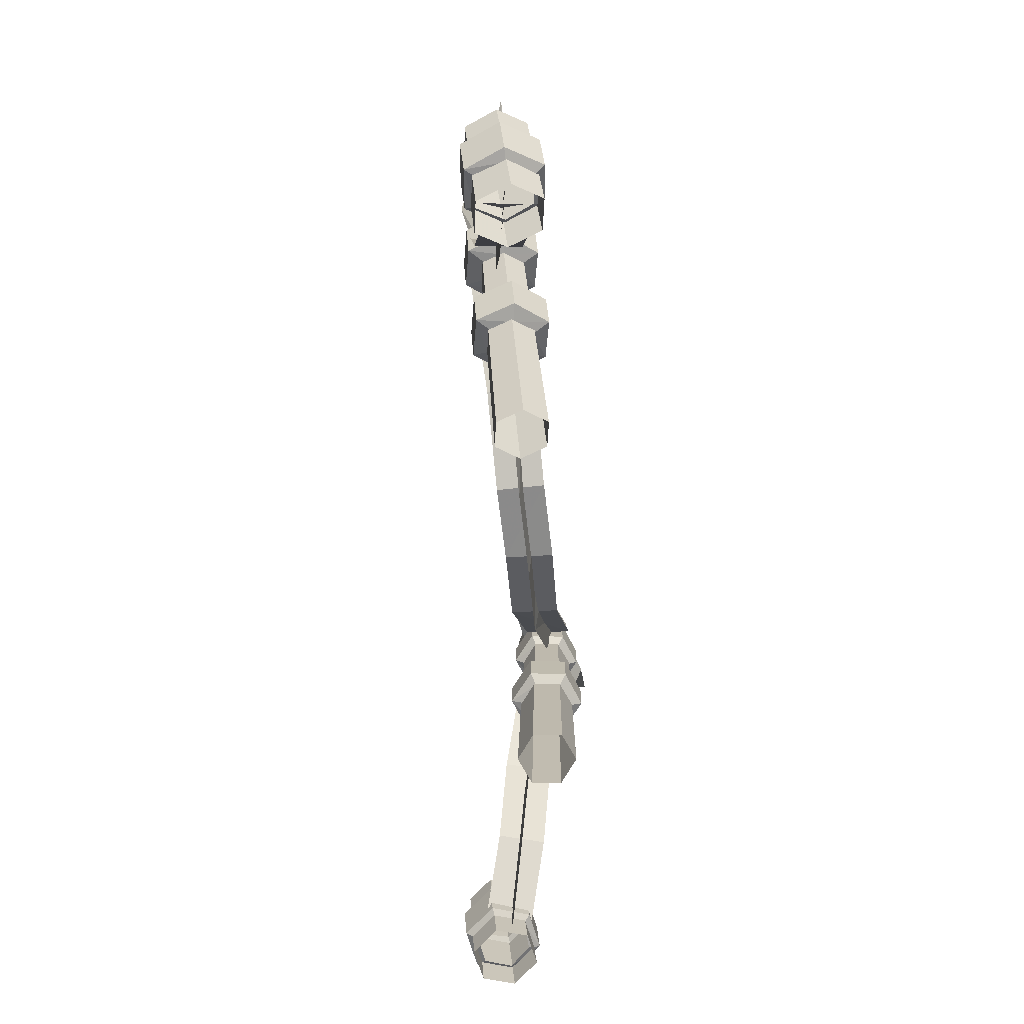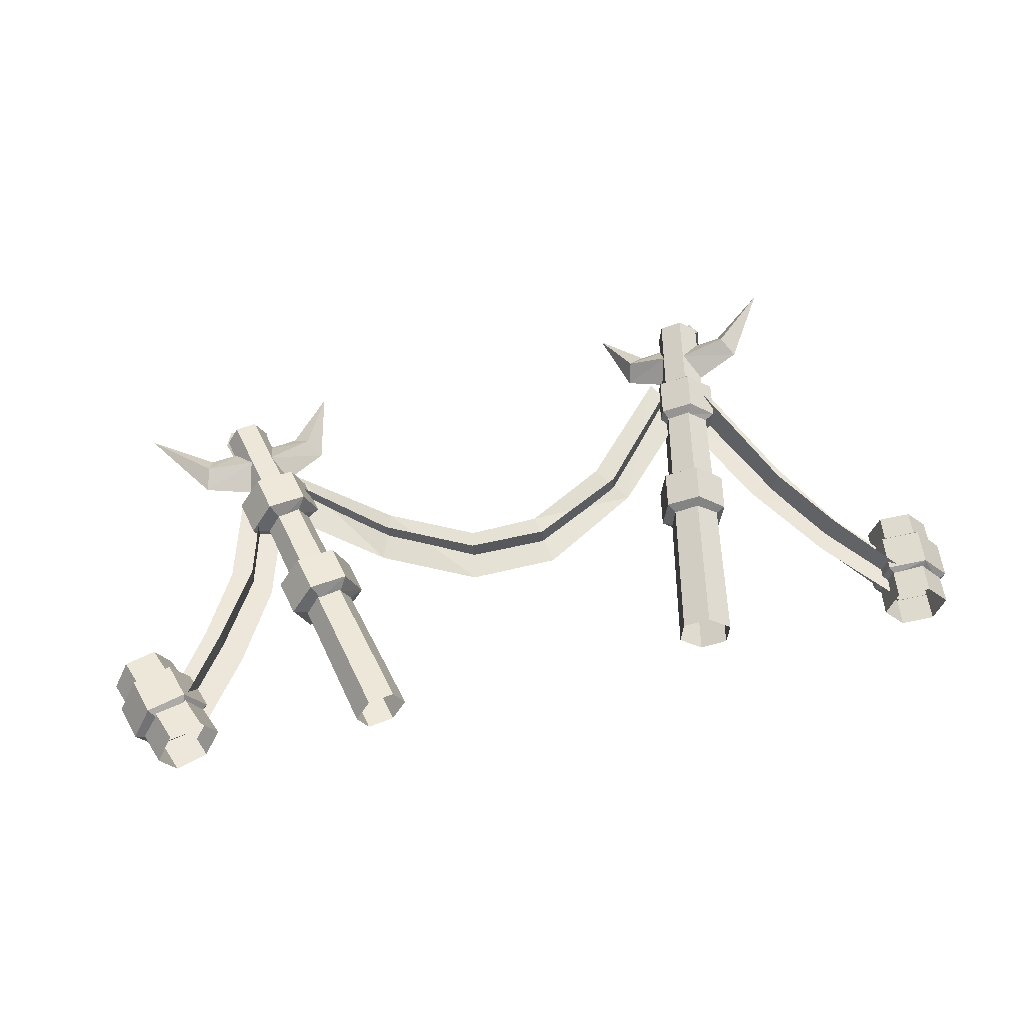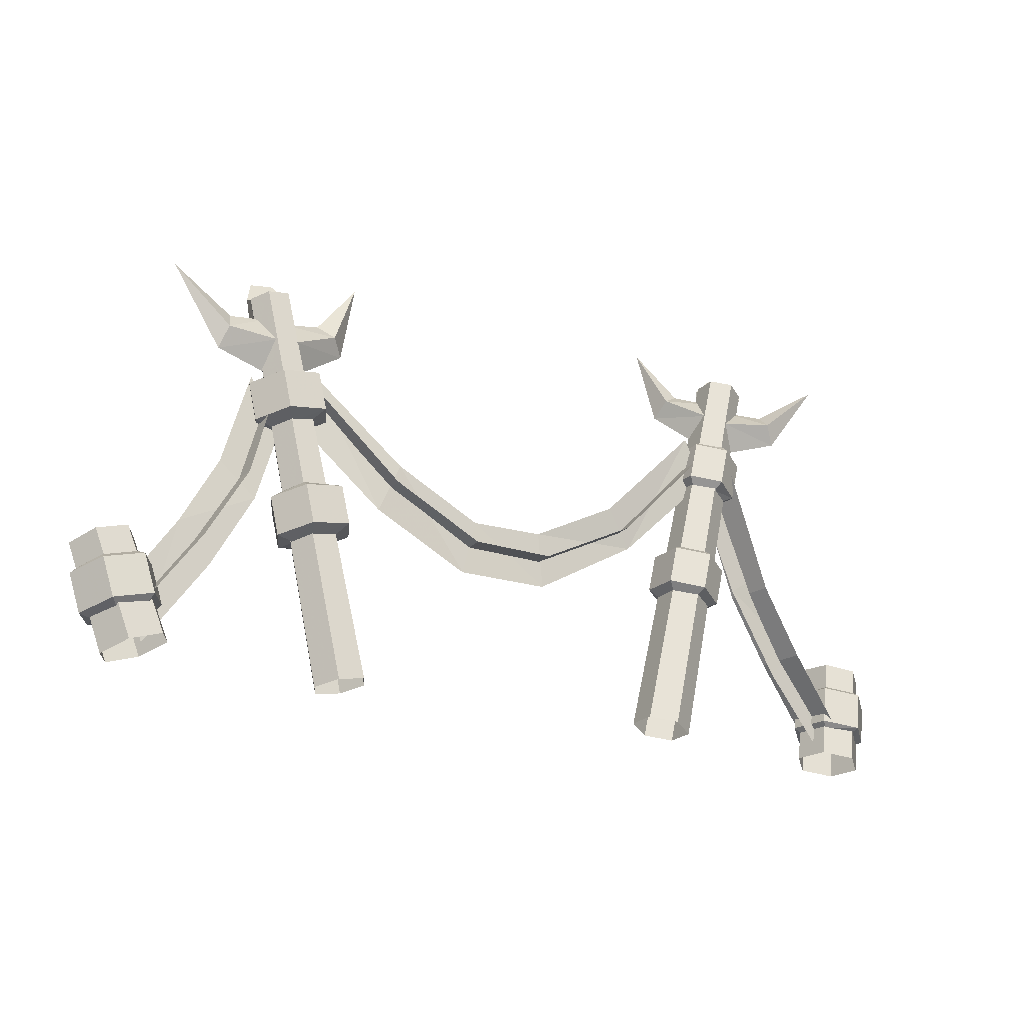
<metadata>
{"format":"obj","ext":"obj","renderer":"f3d","projection":"perspective","resolution":1024,"background":"white","views":[{"elev":-61.8,"azim":92.8,"up":"+Z"},{"elev":56.8,"azim":166.1,"up":"+Y"},{"elev":-21.4,"azim":151.4,"up":"+Z"}]}
</metadata>
<code>
g huangjinguo_yewai_42_tielianshan_02
v -72.18 2.592 95.89
v -74.76 2.268 96.97
v -75.38 4.246 95.18
v -75.05 5.091 124
v -81.43 8.388 122.6
v -79 4.339 121.2
v -69.57 3.804 110
v -78.6 0.586 110.6
v -80.56 9.487 107.5
v -79.31 1.517 115.9
v -68.93 5.905 118.3
v -81.43 8.388 122.6
v -75.05 5.091 124
v -68.93 5.905 118.3
v -82.05 12.68 115.4
v -82.05 12.68 115.4
v -39.9 6.301 -3.568
v -40.44 15.14 -3.381
v -69.07 14.68 118.7
v -68.64 7.556 118.6
v -40.44 15.14 -3.381
v -48.15 19.12 -5.055
v -75.29 17.89 117.4
v -69.07 14.68 118.7
v -55.31 14.26 -6.916
v -81.06 13.97 115.9
v -54.76 5.427 -7.103
v -80.62 6.851 115.7
v -47.06 1.446 -5.429
v -74.41 3.642 117.1
v -75.29 17.89 117.4
v -81.06 13.97 115.9
v -68.64 7.556 118.6
v -69.07 14.68 118.7
v -85.99 22.72 102.8
v -103.3 23.97 117.6
v -86.71 17.11 107.4
v -89.46 19.77 97.06
v -90.17 14.17 101.7
v -76.75 11.99 109.5
v -72.11 17.84 102.3
v -73.05 12.22 93.29
v -77.34 6.585 101.5
v -47.51 5.766 42.42
v -48.55 17 42.47
v -51.2 16.96 54.21
v -50.16 5.725 54.16
v -58.53 21.74 40.27
v -61.18 21.7 52.02
v -58.53 21.74 40.27
v -67.48 15.25 38.02
v -70.12 15.2 49.77
v -61.18 21.7 52.02
v -66.44 4.012 37.97
v -69.08 3.971 49.72
v -56.46 -0.7274 40.17
v -59.1 -0.7685 51.91
v -54.27 14.65 55.88
v -54.2 6.935 55.71
v -54.27 14.65 55.88
v -61.72 18.19 54.24
v -61.72 18.19 54.24
v -67.44 13.21 52.79
v -67.44 13.21 52.79
v -66.86 5.911 52.73
v -66.86 5.911 52.73
v -59.98 2.624 54.25
v -54.2 6.935 55.71
v -59.98 2.624 54.25
v -50.38 7.336 39.7
v -51.3 14.66 39.5
v -51.3 14.66 39.5
v -57.69 17.7 38.13
v -57.69 17.7 38.13
v -63.77 13.69 36.83
v -63.77 13.69 36.83
v -63.51 5.871 36.96
v -63.51 5.871 36.96
v -56.35 3.349 38.53
v -50.38 7.336 39.7
v -56.35 3.349 38.53
v -57.26 6.173 80.9
v -58.24 16.55 81.06
v -60.85 16.61 92.8
v -59.87 6.233 92.64
v -67.45 20.92 79.04
v -70.06 20.98 90.79
v -67.45 20.92 79.04
v -75.68 14.92 76.87
v -78.29 14.98 88.62
v -70.06 20.98 90.79
v -74.7 4.546 76.72
v -77.31 4.607 88.46
v -65.49 0.1722 78.73
v -68.1 0.2324 90.47
v -63.71 14.5 94.48
v -63.63 7.369 94.25
v -63.71 14.5 94.48
v -70.24 17.97 93.18
v -70.24 17.97 93.18
v -75.51 13.65 91.48
v -75.51 13.65 91.48
v -75.27 6.949 91.4
v -75.27 6.949 91.4
v -69.02 3.551 93.05
v -63.63 7.369 94.25
v -69.02 3.551 93.05
v -59.41 7.389 78.3
v -60.22 14.74 78.21
v -60.22 14.74 78.21
v -66.67 17.81 76.81
v -66.67 17.81 76.81
v -72.4 14.12 75.41
v -72.4 14.12 75.41
v -72.07 6.727 75.42
v -72.07 6.727 75.42
v -65.58 3.31 76.81
v -59.41 7.389 78.3
v -65.58 3.31 76.81
v -55.6 7.137 111.3
v -61.22 4.145 114.9
v -50.67 -3.038 131.2
v -54.24 1.61 106.7
v -59.86 -1.382 110.3
v -71.05 9.348 112.5
v -66.41 14.65 105.2
v -67.36 9.391 96.34
v -72.4 2.98 103.7
v -80.62 6.851 115.7
v -74.41 3.642 117.1
v -122.4 -16.14 -4.226
v -115.4 -8.701 -2.458
v -121.4 -11.22 30.25
v -128.1 -18.29 28.86
v -115.4 -8.701 -2.458
v -118.3 1.25 -2.145
v -124.1 -1.729 30.03
v -121.4 -11.22 30.25
v -128.3 3.762 -3.599
v -133.5 0.6784 28.41
v -135.3 -3.676 -5.367
v -140.2 -6.411 27.03
v -132.4 -13.63 -5.68
v -137.5 -15.89 27.25
v -124.1 -1.729 30.03
v -133.5 0.6784 28.41
v -128.1 -18.29 28.86
v -121.4 -11.22 30.25
v -140.2 -6.411 27.03
v -137.5 -15.89 27.25
v 84.87 -6.059 95.69
v 83.44 -7.616 97.54
v 81.28 -6.402 96.38
v 91.79 -3.392 123.1
v 84.63 -4.076 124.5
v 88.06 -6.327 121.7
v 91.48 -2.62 108
v 86.38 -10.07 111.3
v 79.15 -3.799 110.4
v 87.34 -9.259 116.6
v 93.98 0.1047 115.8
v 84.63 -4.076 124.5
v 91.79 -3.392 123.1
v 93.98 0.1047 115.8
v 79.28 -1.301 118.6
v 79.28 -1.301 118.6
v 69.98 8.507 -7.521
v 65.3 15.34 -6.183
v 89.38 6.641 116.9
v 93.15 1.131 115.8
v 65.3 15.34 -6.183
v 57.09 14.56 -4.596
v 82.76 6.009 118.2
v 89.38 6.641 116.9
v 53.57 6.939 -4.348
v 79.92 -0.1322 118.4
v 58.26 0.1048 -5.686
v 83.7 -5.642 117.3
v 66.47 0.8886 -7.273
v 90.32 -5.01 116
v 82.76 6.009 118.2
v 79.92 -0.1322 118.4
v 93.15 1.131 115.8
v 89.38 6.641 116.9
v 65.46 3.329 108.2
v 56.07 -4.041 130
v 69.79 -0.8988 112.5
v 61.74 -0.5818 103.6
v 66.07 -4.809 107.9
v 81.88 0.4192 110
v 79.61 7.355 101.4
v 78.26 2.084 92.44
v 80.53 -4.852 101.1
v 82.84 6.781 37.75
v 75.62 16.6 39.78
v 77.98 15.9 51.58
v 85.2 6.085 49.55
v 63.58 15.04 42.1
v 65.94 14.34 53.9
v 63.58 15.04 42.1
v 58.77 3.659 42.39
v 61.13 2.963 54.19
v 65.94 14.34 53.9
v 65.99 -6.159 40.36
v 68.36 -6.855 52.17
v 78.03 -4.598 38.05
v 80.39 -5.293 49.85
v 76.87 10.86 54.25
v 80.86 4.884 52.83
v 76.87 10.86 54.25
v 69.44 10.16 55.25
v 69.44 10.16 55.25
v 66.55 3.424 55.42
v 66.55 3.424 55.42
v 70.56 -2.503 54.48
v 70.56 -2.503 54.48
v 78.16 -1.831 53.08
v 80.86 4.884 52.83
v 78.16 -1.831 53.08
v 77.5 6.233 36.51
v 73.07 11.75 37.69
v 73.07 11.75 37.69
v 66.28 10.87 39.22
v 66.28 10.87 39.22
v 63.28 4.381 39.72
v 63.28 4.381 39.72
v 67.43 -1.88 38.66
v 67.43 -1.88 38.66
v 74.61 -0.169 37.08
v 77.5 6.233 36.51
v 74.61 -0.169 37.08
v 90.64 4.276 74.34
v 83.41 14.09 76.37
v 85.78 13.4 88.17
v 93 3.58 86.15
v 71.38 12.53 78.69
v 73.74 11.84 90.49
v 71.38 12.53 78.69
v 66.56 1.154 78.98
v 68.93 0.4578 90.78
v 73.74 11.84 90.49
v 73.79 -8.664 76.96
v 76.15 -9.36 88.76
v 85.83 -7.103 74.64
v 88.19 -7.799 86.44
v 84.36 7.979 90.52
v 87.87 2.288 89.66
v 84.36 7.979 90.52
v 77.61 7.482 91.63
v 77.61 7.482 91.63
v 75.11 1.25 92.04
v 75.11 1.25 92.04
v 78.82 -4.48 91
v 78.82 -4.48 91
v 85.46 -3.654 89.84
v 87.87 2.288 89.66
v 85.46 -3.654 89.84
v 84.51 3.614 73.13
v 80.58 8.516 74.07
v 80.58 8.516 74.07
v 74.56 7.699 75.56
v 74.56 7.699 75.56
v 71.9 1.885 76.26
v 71.9 1.885 76.26
v 75.59 -3.687 75.46
v 75.59 -3.687 75.46
v 82.29 -2.751 73.8
v 84.51 3.614 73.13
v 82.29 -2.751 73.8
v 101.5 6.851 102.1
v 100 2.843 107.5
v 119 4.243 119.8
v 103.5 3.527 95.61
v 102.1 -0.4812 101
v 88.42 1.701 109.5
v 86.08 7.306 100.9
v 84.6 1.912 90.66
v 86.94 -3.693 99.23
v 83.7 -5.642 117.3
v 90.32 -5.01 116
v 140 6.861 4.256
v 133.9 17.22 6.977
v 137.1 16.11 18.54
v 143.3 5.749 15.82
v 122 16.65 10.26
v 125.2 15.54 21.82
v 122 16.65 10.26
v 116.2 5.726 10.81
v 119.5 4.614 22.37
v 125.2 15.54 21.82
v 122.4 -4.636 8.091
v 125.6 -5.747 19.65
v 134.3 -4.068 4.813
v 137.5 -5.18 16.37
v 136.3 12.34 20.88
v 139.9 4.89 19.17
v 136.3 12.34 20.88
v 127.4 11.91 23.32
v 127.4 11.91 23.32
v 124.1 4.122 23.51
v 124.1 4.122 23.51
v 128 -2.655 21.76
v 128 -2.655 21.76
v 136.3 -2.285 19.5
v 139.9 4.89 19.17
v 136.3 -2.285 19.5
v 136.3 6.895 3.201
v 131.5 14.15 4.98
v 131.5 14.15 4.98
v 123.2 13.77 7.286
v 123.2 13.77 7.286
v 118.8 6.059 8.035
v 118.8 6.059 8.035
v 123.2 -2.095 6.391
v 123.2 -2.095 6.391
v 132.1 -0.7163 4.014
v 136.3 6.895 3.201
v 132.1 -0.7163 4.014
v 128.3 16.75 -3.951
v 118.5 15.85 -0.6654
v 129.6 12.12 30.56
v 139 12.93 27.72
v 118.5 15.85 -0.6654
v 114.1 6.491 -0.115
v 125.2 3.288 30.58
v 129.6 12.12 30.56
v 119.4 -1.974 -2.85
v 130.2 -4.728 27.76
v 129.2 -1.078 -6.136
v 139.6 -3.903 24.92
v 133.7 8.283 -6.686
v 144 4.93 24.9
v 125.2 3.288 30.58
v 130.2 -4.728 27.76
v 139 12.93 27.72
v 129.6 12.12 30.56
v 139.6 -3.903 24.92
v 144 4.93 24.9
v -139.1 -4.225 5.004
v -135.5 -16.04 4.686
v -137.4 -16.94 16.56
v -141 -5.13 16.87
v -123.6 -18.9 6.381
v -125.5 -19.8 18.25
v -123.6 -18.9 6.381
v -115.3 -9.948 8.394
v -117.2 -10.85 20.26
v -125.5 -19.8 18.25
v -118.9 1.863 8.712
v -120.8 0.9581 20.58
v -130.8 4.724 7.017
v -132.7 3.82 18.89
v -135.5 -14.09 19.49
v -137.3 -5.833 19.85
v -135.5 -14.09 19.49
v -126.6 -16.22 20.76
v -126.6 -16.22 20.76
v -121.5 -9.612 22.1
v -121.5 -9.612 22.1
v -123.8 -1.921 22.32
v -123.8 -1.921 22.32
v -132 0.07444 21.15
v -137.3 -5.833 19.85
v -132 0.07444 21.15
v -135.6 -4.839 3.475
v -132.7 -13.18 3.067
v -132.7 -13.18 3.067
v -124.3 -15.2 4.262
v -124.3 -15.2 4.262
v -118.1 -9.042 5.985
v -118.1 -9.042 5.985
v -120.5 0.0303 6.652
v -120.5 0.0303 6.652
v -129.6 1.25 5.261
v -135.6 -4.839 3.475
v -129.6 1.25 5.261
v 122.4 -0.8361 12.19
v 121.4 13.22 11.98
v 107.1 12.58 31.98
v 108 -1.478 32.19
v 94.49 -4.419 55.24
v 108 -1.478 32.19
v 107.1 12.58 31.98
v 93.53 9.639 55.03
v 94.49 -4.419 55.24
v 93.53 9.639 55.03
v 85.8 7.296 83.19
v 86.76 -6.763 83.4
v -108.4 -1.477 33.27
v -123.8 -4.95 16.02
v -119.6 -4.023 0.5753
v -99.51 0.2833 22.24
v -81.6 4.365 47.93
v -94.08 2.901 56.54
v -108.4 -1.477 33.27
v -99.51 0.2833 22.24
v -94.08 2.901 56.54
v -81.6 4.365 47.93
v -66.21 8.728 79.44
v -76.17 9.081 94.79
v 112.7 4.824 37.56
v 102.2 3.483 26.02
v 121.4 5.342 -0.8255
v 127.1 6.306 16.41
v 88.66 1.542 49.99
v 102.2 3.483 26.02
v 112.7 4.824 37.56
v 100.6 2.721 59.42
v 100.6 2.721 59.42
v 91.95 1.991 89.02
v 81.5 0.9854 73.98
v 88.66 1.542 49.99
v 70.91 -7.62 86.75
v 71.5 7.154 86.52
v 46.14 11.13 60.39
v 44.55 -3.477 60.76
v 18.08 -1.785 45.57
v 44.55 -3.477 60.76
v 46.14 11.13 60.39
v 19.38 12.85 44.96
v -5.359 -0.1771 44.56
v -4.776 14.47 43.85
v -33.81 15.1 58.4
v -34.36 0.4325 59.05
v -58.4 18.71 84.72
v -59.13 4.407 86.27
v -34.36 0.4325 59.05
v -33.81 15.1 58.4
v -5.359 -0.1771 44.56
v 18.08 -1.785 45.57
v 19.38 12.85 44.96
v -4.776 14.47 43.85
v 71.92 2.497 94.23
v 43.37 6.374 67.69
v 48.98 3.537 53.2
v 76.41 1.431 77.81
v 20.64 5.182 37.1
v 48.98 3.537 53.2
v 43.37 6.374 67.69
v 17.39 7.004 53.41
v -38.37 7.63 54.42
v -6.679 6.908 36.33
v -4.346 8.531 53.07
v -29.82 10.67 65.79
v -58.06 13.99 94.78
v -65.71 11.99 81.58
v -38.37 7.63 54.42
v -29.82 10.67 65.79
v -6.679 6.908 36.33
v 20.64 5.182 37.1
v 17.39 7.004 53.41
v -4.346 8.531 53.07
v -121.8 2.436 8.895
v -118.2 -11.98 8.689
v -101.3 -6.98 27.98
v -104.8 7.435 28.19
v -91.08 10.37 48.98
v -104.8 7.435 28.19
v -101.3 -6.98 27.98
v -87.51 -4.044 48.77
v -91.08 10.37 48.98
v -87.51 -4.044 48.77
v -69.53 3.139 86.12
v -73.11 17.55 86.32
v -108.4 -1.314 33.27
v -99.51 0.4468 22.24
v -119.6 -3.86 0.5753
v -123.8 -4.786 16.02
v -81.6 4.529 47.93
v -99.51 0.4468 22.24
v -108.4 -1.314 33.27
v -94.08 3.065 56.54
v -94.08 3.065 56.54
v -76.17 9.244 94.79
v -66.21 8.891 79.44
v -81.6 4.529 47.93
v 112.7 4.988 37.56
v 127.1 6.47 16.41
v 121.4 5.506 -0.8255
v 102.2 3.646 26.02
v 88.66 1.705 49.99
v 100.6 2.885 59.42
v 112.7 4.988 37.56
v 102.2 3.646 26.02
v 100.6 2.885 59.42
v 88.66 1.705 49.99
v 81.5 1.149 73.98
v 91.95 2.154 89.02
v 71.92 2.66 94.23
v 76.41 1.594 77.81
v 48.98 3.7 53.2
v 43.37 6.537 67.69
v 20.64 5.346 37.1
v 17.39 7.167 53.41
v 43.37 6.537 67.69
v 48.98 3.7 53.2
v -38.37 7.794 54.42
v -29.82 10.83 65.79
v -4.346 8.695 53.07
v -6.679 7.072 36.33
v -58.06 14.15 94.78
v -29.82 10.83 65.79
v -38.37 7.794 54.42
v -65.71 12.16 81.58
v -6.679 7.072 36.33
v -4.346 8.695 53.07
v 17.39 7.167 53.41
v 20.64 5.346 37.1
f 1 2 3
f 4 5 6
f 1 7 8
f 8 2 1
f 2 8 9
f 9 3 2
f 4 6 10
f 10 11 4
f 12 13 14
f 14 15 12
f 6 5 16
f 16 10 6
f 11 10 8
f 8 7 11
f 10 16 9
f 9 8 10
f 17 18 19
f 19 20 17
f 21 22 23
f 23 24 21
f 22 25 26
f 26 23 22
f 25 27 28
f 28 26 25
f 27 29 30
f 30 28 27
f 17 20 30
f 30 29 17
f 31 32 33
f 33 34 31
f 35 36 37
f 38 36 35
f 39 36 38
f 37 36 39
f 40 41 35
f 35 37 40
f 41 42 38
f 38 35 41
f 42 43 39
f 39 38 42
f 43 40 37
f 37 39 43
f 44 45 46
f 46 47 44
f 45 48 49
f 49 46 45
f 50 51 52
f 52 53 50
f 51 54 55
f 55 52 51
f 54 56 57
f 57 55 54
f 56 44 47
f 47 57 56
f 58 59 47
f 47 46 58
f 60 46 49
f 49 61 60
f 62 53 52
f 52 63 62
f 64 52 55
f 55 65 64
f 66 55 57
f 57 67 66
f 68 69 57
f 57 47 68
f 70 71 45
f 45 44 70
f 72 73 48
f 48 45 72
f 74 75 51
f 51 50 74
f 76 77 54
f 54 51 76
f 78 79 56
f 56 54 78
f 80 44 56
f 56 81 80
f 82 83 84
f 84 85 82
f 83 86 87
f 87 84 83
f 88 89 90
f 90 91 88
f 89 92 93
f 93 90 89
f 92 94 95
f 95 93 92
f 94 82 85
f 85 95 94
f 96 97 85
f 85 84 96
f 98 84 87
f 87 99 98
f 100 91 90
f 90 101 100
f 102 90 93
f 93 103 102
f 104 93 95
f 95 105 104
f 106 107 95
f 95 85 106
f 108 109 83
f 83 82 108
f 110 111 86
f 86 83 110
f 112 113 89
f 89 88 112
f 114 115 92
f 92 89 114
f 116 117 94
f 94 92 116
f 118 82 94
f 94 119 118
f 120 121 122
f 123 120 122
f 124 123 122
f 121 124 122
f 125 121 120
f 120 126 125
f 126 120 123
f 123 127 126
f 127 123 124
f 124 128 127
f 128 124 121
f 121 125 128
f 33 32 129
f 129 130 33
f 131 132 133
f 133 134 131
f 135 136 137
f 137 138 135
f 136 139 140
f 140 137 136
f 139 141 142
f 142 140 139
f 141 143 144
f 144 142 141
f 131 134 144
f 144 143 131
f 145 146 147
f 147 148 145
f 147 146 149
f 149 150 147
f 151 152 153
f 154 155 156
f 151 157 158
f 158 152 151
f 152 158 159
f 159 153 152
f 154 156 160
f 160 161 154
f 162 163 164
f 164 165 162
f 156 155 166
f 166 160 156
f 161 160 158
f 158 157 161
f 160 166 159
f 159 158 160
f 167 168 169
f 169 170 167
f 171 172 173
f 173 174 171
f 172 175 176
f 176 173 172
f 175 177 178
f 178 176 175
f 177 179 180
f 180 178 177
f 167 170 180
f 180 179 167
f 181 182 183
f 183 184 181
f 185 186 187
f 188 186 185
f 189 186 188
f 187 186 189
f 190 191 185
f 185 187 190
f 191 192 188
f 188 185 191
f 192 193 189
f 189 188 192
f 193 190 187
f 187 189 193
f 194 195 196
f 196 197 194
f 195 198 199
f 199 196 195
f 200 201 202
f 202 203 200
f 201 204 205
f 205 202 201
f 204 206 207
f 207 205 204
f 206 194 197
f 197 207 206
f 208 209 197
f 197 196 208
f 210 196 199
f 199 211 210
f 212 203 202
f 202 213 212
f 214 202 205
f 205 215 214
f 216 205 207
f 207 217 216
f 218 219 207
f 207 197 218
f 220 221 195
f 195 194 220
f 222 223 198
f 198 195 222
f 224 225 201
f 201 200 224
f 226 227 204
f 204 201 226
f 228 229 206
f 206 204 228
f 230 194 206
f 206 231 230
f 232 233 234
f 234 235 232
f 233 236 237
f 237 234 233
f 238 239 240
f 240 241 238
f 239 242 243
f 243 240 239
f 242 244 245
f 245 243 242
f 244 232 235
f 235 245 244
f 246 247 235
f 235 234 246
f 248 234 237
f 237 249 248
f 250 241 240
f 240 251 250
f 252 240 243
f 243 253 252
f 254 243 245
f 245 255 254
f 256 257 245
f 245 235 256
f 258 259 233
f 233 232 258
f 260 261 236
f 236 233 260
f 262 263 239
f 239 238 262
f 264 265 242
f 242 239 264
f 266 267 244
f 244 242 266
f 268 232 244
f 244 269 268
f 270 271 272
f 273 270 272
f 274 273 272
f 271 274 272
f 275 271 270
f 270 276 275
f 276 270 273
f 273 277 276
f 277 273 274
f 274 278 277
f 278 274 271
f 271 275 278
f 183 182 279
f 279 280 183
f 281 282 283
f 283 284 281
f 282 285 286
f 286 283 282
f 287 288 289
f 289 290 287
f 288 291 292
f 292 289 288
f 291 293 294
f 294 292 291
f 293 281 284
f 284 294 293
f 295 296 284
f 284 283 295
f 297 283 286
f 286 298 297
f 299 290 289
f 289 300 299
f 301 289 292
f 292 302 301
f 303 292 294
f 294 304 303
f 305 306 294
f 294 284 305
f 307 308 282
f 282 281 307
f 309 310 285
f 285 282 309
f 311 312 288
f 288 287 311
f 313 314 291
f 291 288 313
f 315 316 293
f 293 291 315
f 317 281 293
f 293 318 317
f 319 320 321
f 321 322 319
f 323 324 325
f 325 326 323
f 324 327 328
f 328 325 324
f 327 329 330
f 330 328 327
f 329 331 332
f 332 330 329
f 319 322 332
f 332 331 319
f 333 334 335
f 335 336 333
f 335 334 337
f 337 338 335
f 339 340 341
f 341 342 339
f 340 343 344
f 344 341 340
f 345 346 347
f 347 348 345
f 346 349 350
f 350 347 346
f 349 351 352
f 352 350 349
f 351 339 342
f 342 352 351
f 353 354 342
f 342 341 353
f 355 341 344
f 344 356 355
f 357 348 347
f 347 358 357
f 359 347 350
f 350 360 359
f 361 350 352
f 352 362 361
f 363 364 352
f 352 342 363
f 365 366 340
f 340 339 365
f 367 368 343
f 343 340 367
f 369 370 346
f 346 345 369
f 371 372 349
f 349 346 371
f 373 374 351
f 351 349 373
f 375 339 351
f 351 376 375
f 377 378 379
f 379 380 377
f 381 382 383
f 383 384 381
f 385 386 387
f 387 388 385
f 389 390 391
f 391 392 389
f 393 394 395
f 395 396 393
f 397 398 399
f 399 400 397
f 401 402 403
f 403 404 401
f 405 406 407
f 407 408 405
f 409 410 411
f 411 412 409
f 413 414 415
f 415 416 413
f 417 418 419
f 419 420 417
f 421 422 423
f 423 424 421
f 425 426 427
f 427 428 425
f 429 430 431
f 431 432 429
f 433 434 435
f 435 436 433
f 437 438 439
f 439 440 437
f 441 442 443
f 443 444 441
f 445 446 447
f 447 448 445
f 449 450 451
f 451 452 449
f 453 454 455
f 455 456 453
f 457 458 459
f 459 460 457
f 461 462 463
f 463 464 461
f 465 466 467
f 467 468 465
f 469 470 471
f 471 472 469
f 473 474 475
f 475 476 473
f 477 478 479
f 479 480 477
f 481 482 483
f 483 484 481
f 485 486 487
f 487 488 485
f 489 490 491
f 491 492 489
f 493 494 495
f 495 496 493
f 497 498 499
f 499 500 497
f 501 502 503
f 503 504 501
f 505 506 507
f 507 508 505

</code>
